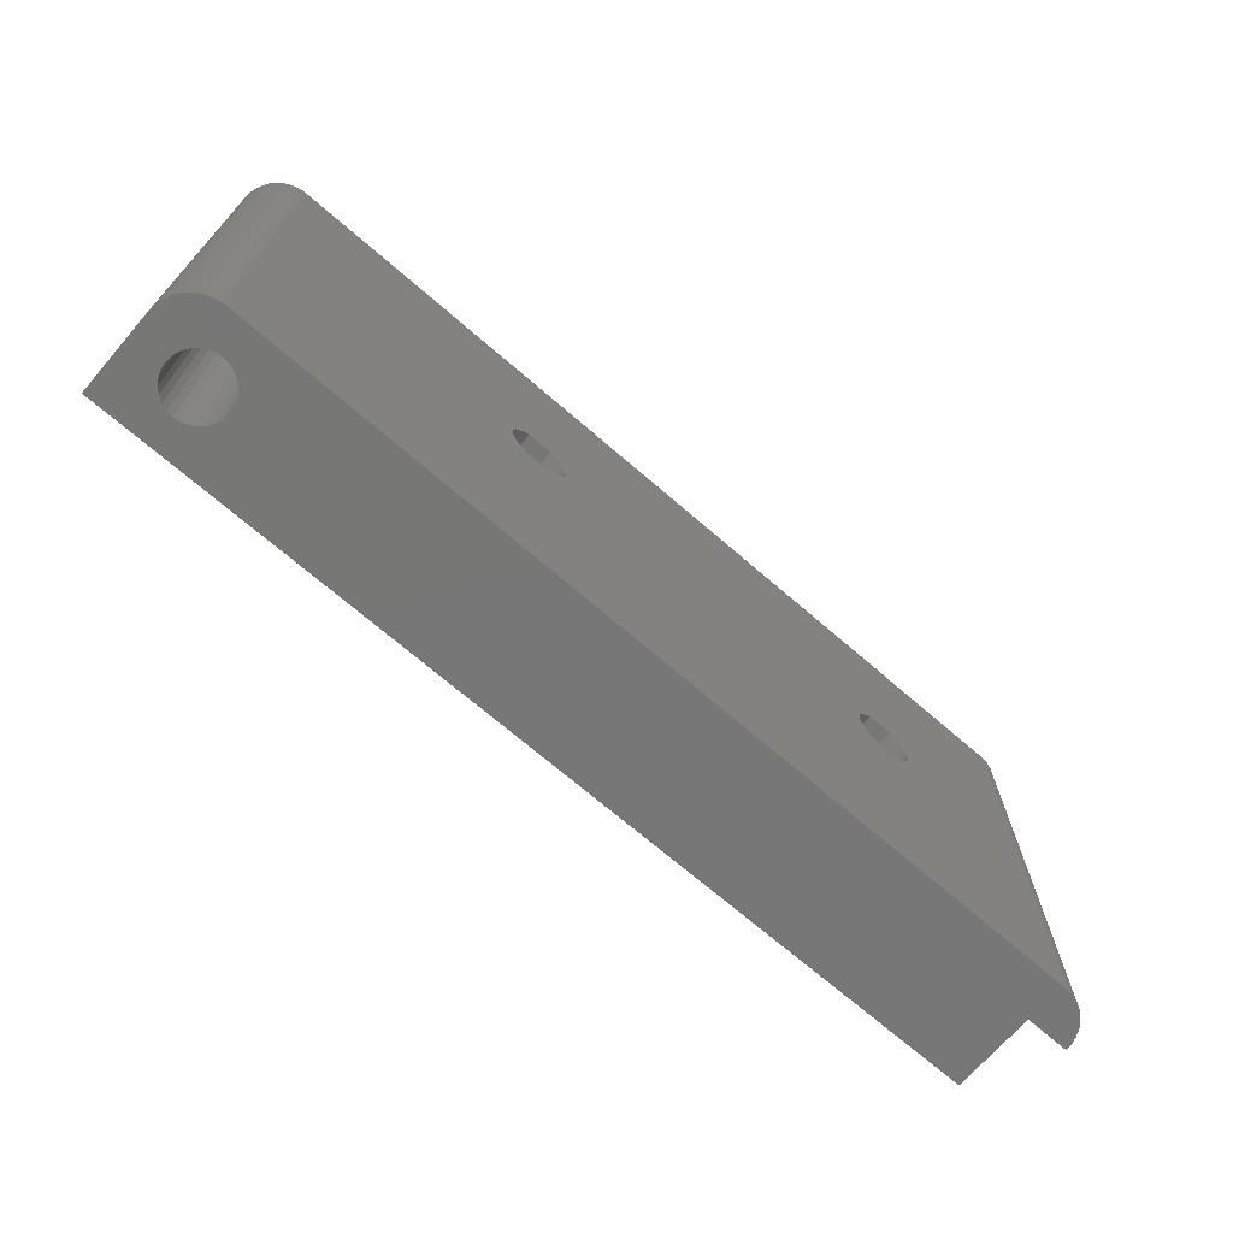
<metadata>
{"format":"stl","ext":"stl","renderer":"f3d","projection":"perspective","resolution":1024,"background":"white","views":[{"elev":-70.0,"azim":139.1,"up":"+Z"}]}
</metadata>
<code>
# stl→obj: 414 verts, 832 faces
v -59.84 7.174 -4.8
v -59.64 7.628 -4.8
v -59.96 6.694 -4.8
v -59.37 8.043 -4.8
v -59.03 8.407 -4.8
v -58.64 8.711 -4.8
v -58.21 8.947 -4.8
v -57.74 9.108 -4.8
v -57.25 9.19 -4.8
v 6.448 9.19 -4.8
v 6.936 9.108 -4.8
v 7.405 8.947 -4.8
v 7.841 8.711 -4.8
v 8.232 8.407 -4.8
v 8.567 8.043 -4.8
v 8.838 7.628 -4.8
v 9.037 7.174 -4.8
v 5.09 6.745 -4.8
v 9.159 6.694 -4.8
v 5.972 6.32 -4.8
v 9.2 6.2 -4.8
v 6.32 3.228 -4.8
v 9.2 0.2 -4.8
v -56.8 6.2 -4.8
v -56.8 0.2 -4.8
v 4.6 2.4 -4.8
v 4.11 2.455 -4.8
v 6.32 5.972 -4.8
v 2.455 4.11 -4.8
v 2.618 3.645 -4.8
v 2.88 3.228 -4.8
v 3.228 2.88 -4.8
v 3.645 2.618 -4.8
v 5.09 2.455 -4.8
v 5.555 2.618 -4.8
v 6.582 5.555 -4.8
v 6.745 5.09 -4.8
v 6.582 3.645 -4.8
v 5.972 2.88 -4.8
v 6.745 4.11 -4.8
v 6.8 4.6 -4.8
v 5.555 6.582 -4.8
v 4.6 6.8 -4.8
v 3.645 6.582 -4.8
v 4.11 6.745 -4.8
v 3.228 6.32 -4.8
v 2.88 5.972 -4.8
v 2.618 5.555 -4.8
v 2.455 5.09 -4.8
v 2.4 4.6 -4.8
v -60 6.2 -4.8
v -59.96 6.694 30
v -60 6.2 30
v -47.2 6.2 15
v -56.8 6.2 -3.2
v -47.15 6.2 14.51
v -47.15 6.2 15.49
v -46.98 6.2 15.96
v -46.72 6.2 16.37
v -46.55 6.2 16.55
v -14.82 6.2 3.289
v -14.5 6.2 3.447
v -43.28 6.2 16.37
v -46.56 6.2 16.56
v -43.02 6.2 14.04
v -43.28 6.2 13.63
v -15.27 6.2 2.888
v -45.91 6.2 17.2
v -44.09 6.2 17.2
v -14.77 6.2 3.958
v -43.45 6.2 16.55
v -42.85 6.2 15.49
v -42.8 6.2 15
v -15.61 6.2 1.64
v -43.63 6.2 13.28
v -44.05 6.2 13.02
v -44.51 6.2 12.86
v -45 6.2 12.8
v -45.49 6.2 12.86
v -45.95 6.2 13.02
v -46.37 6.2 13.28
v -46.72 6.2 13.63
v -46.98 6.2 14.04
v -15.96 6.2 13.02
v -16.37 6.2 13.28
v -17.14 6.2 15.49
v -17.2 6.2 15
v -16.98 6.2 15.96
v -13.45 6.2 16.55
v -13.28 6.2 16.37
v -13.44 6.2 16.56
v -16.72 6.2 16.37
v -16.55 6.2 16.55
v -15.41 6.2 2.645
v -16.56 6.2 16.56
v -15.91 6.2 17.2
v 0.2 6.2 30
v -8.075 6.2 5.687
v -8.057 6.2 5.824
v -14.51 6.2 12.86
v -12.86 6.2 15.49
v -12.8 6.2 15
v 0.2 6.2 -3.2
v -13.02 6.2 15.96
v -14.09 6.2 17.2
v -12.86 6.2 14.51
v -13.02 6.2 14.04
v -13.28 6.2 13.63
v -13.63 6.2 13.28
v -16.72 6.2 13.63
v -16.98 6.2 14.04
v -17.14 6.2 14.51
v -15.59 6.2 1.37
v -15.6 6.2 1.902
v -15.56 6.2 2.158
v -15.5 6.2 2.406
v -8.075 6.2 0.5748
v -12.02 6.2 5.82
v -12 6.2 5.681
v -15 6.2 12.8
v -15.49 6.2 12.86
v -42.85 6.2 14.51
v -15.07 6.2 3.102
v -43.44 6.2 16.56
v -15.03 6.2 4.47
v -15.29 6.2 4.982
v -15.57 6.2 5.553
v -15.55 6.2 5.493
v -7.498 6.2 5.695
v -6.085 6.2 0.4992
v -15.59 6.2 5.606
v -15.6 6.2 5.654
v -15.61 6.2 5.696
v -15.59 6.2 5.829
v -15.53 6.2 5.924
v -13.93 6.2 3.59
v -12.57 6.2 3.59
v -14.21 6.2 4.136
v -15.44 6.2 5.981
v -15.31 6.2 6
v -15.24 6.2 5.986
v -6.088 6.2 0.0684
v -6.196 6.2 0.0168
v -12.57 6.2 5.684
v -12.56 6.2 5.823
v -12.5 6.2 5.922
v -12.41 6.2 5.981
v -12.28 6.2 6
v -12.16 6.2 5.98
v -12.07 6.2 5.92
v -14.24 6.2 0.04096
v -14.58 6.2 0.1639
v -12 6.2 0.3072
v -12.02 6.2 0.1723
v -13.89 6.2 -1.354e-16
v -12.08 6.2 0.07711
v -12.17 6.2 0.01928
v -12.31 6.2 -1.354e-16
v -14.91 6.2 0.3675
v -15.22 6.2 0.6542
v -15.39 6.2 0.8771
v -15.51 6.2 1.116
v -43.02 6.2 15.96
v -7.913 6.2 5.981
v -7.786 6.2 6
v -14.04 6.2 13.02
v -6.348 6.2 4.979e-17
v -9.283 6.2 4.979e-17
v -8.003 6.2 5.922
v -7.516 6.2 5.828
v -7.66 6.2 5.981
v -7.57 6.2 5.923
v -6.022 6.2 0.4044
v -6 6.2 0.2736
v -6.022 6.2 0.1536
v -14.49 6.2 4.682
v -9.408 6.2 0.018
v -14.77 6.2 5.227
v -15.04 6.2 5.772
v -15.1 6.2 5.872
v -15.17 6.2 5.943
v -6.192 6.2 0.5556
v -6.341 6.2 0.5748
v -7.498 6.2 0.5748
v -9.292 6.2 0.5748
v -9.413 6.2 0.5568
v -9.499 6.2 0.5016
v -9.551 6.2 0.4116
v -9.569 6.2 0.2856
v -9.551 6.2 0.1608
v -9.497 6.2 0.0708
v -59.84 7.174 30
v -56.8 0.2 -3.2
v 9.2 0.2 30
v 0.2 0.2 30
v 0.2 0.2 -3.2
v 9.2 6.2 30
v 9.159 6.694 30
v 9.037 7.174 30
v 8.838 7.628 30
v 8.567 8.043 30
v 8.232 8.407 30
v 7.841 8.711 30
v 7.405 8.947 30
v 6.936 9.108 30
v 6.448 9.19 30
v -16.37 9.19 13.28
v -57.25 9.19 30
v -45.49 9.19 12.86
v -45.91 9.19 17.2
v -44.09 9.19 17.2
v -47.2 9.19 15
v -43.28 9.19 13.63
v -43.63 9.19 13.28
v -47.15 9.19 14.51
v -44.05 9.19 13.02
v -46.98 9.19 14.04
v -46.72 9.19 13.63
v -44.51 9.19 12.86
v -46.37 9.19 13.28
v -45 9.19 12.8
v -45.95 9.19 13.02
v -43.02 9.19 14.04
v -42.85 9.19 14.51
v -42.8 9.19 15
v -42.85 9.19 15.49
v -43.02 9.19 15.96
v -43.28 9.19 16.37
v -43.45 9.19 16.55
v -43.44 9.19 16.56
v -46.56 9.19 16.56
v -46.72 9.19 16.37
v -46.55 9.19 16.55
v -15.49 9.19 12.86
v -15.96 9.19 13.02
v -46.98 9.19 15.96
v -47.15 9.19 15.49
v -13.02 9.19 14.04
v -13.28 9.19 13.63
v -17.14 9.19 15.49
v -17.2 9.19 15
v -14.51 9.19 12.86
v -15 9.19 12.8
v -17.14 9.19 14.51
v -16.98 9.19 14.04
v -16.72 9.19 13.63
v -14.04 9.19 13.02
v -13.63 9.19 13.28
v -12.86 9.19 14.51
v -14.09 9.19 17.2
v -13.44 9.19 16.56
v -12.8 9.19 15
v -12.86 9.19 15.49
v -13.02 9.19 15.96
v -13.28 9.19 16.37
v -13.45 9.19 16.55
v -16.72 9.19 16.37
v -16.56 9.19 16.56
v -16.55 9.19 16.55
v -15.91 9.19 17.2
v -16.98 9.19 15.96
v -57.74 9.108 30
v -58.21 8.947 30
v -58.64 8.711 30
v -59.03 8.407 30
v -59.37 8.043 30
v -59.64 7.628 30
v 2.4 4.6 28.2
v 2.455 4.11 28.2
v 2.618 3.645 28.2
v 2.455 5.09 28.2
v 2.618 5.555 28.2
v 2.88 5.972 28.2
v 3.228 6.32 28.2
v 3.645 6.582 28.2
v 4.11 6.745 28.2
v 4.6 6.8 28.2
v 5.09 6.745 28.2
v 5.555 6.582 28.2
v 5.972 6.32 28.2
v 6.32 5.972 28.2
v 6.582 5.555 28.2
v 6.745 5.09 28.2
v 6.8 4.6 28.2
v 6.745 4.11 28.2
v 6.582 3.645 28.2
v 6.32 3.228 28.2
v 5.972 2.88 28.2
v 5.555 2.618 28.2
v 5.09 2.455 28.2
v 4.6 2.4 28.2
v 4.11 2.455 28.2
v 3.645 2.618 28.2
v 3.228 2.88 28.2
v 2.88 3.228 28.2
v -15.61 6.7 1.64
v -15.6 6.7 1.902
v -15.59 6.7 1.37
v -15.51 6.7 1.116
v -15.39 6.7 0.8771
v -15.22 6.7 0.6542
v -14.91 6.7 0.3675
v -14.58 6.7 0.1639
v -14.24 6.7 0.04096
v -13.89 6.7 3.686e-17
v -12.31 6.7 3.686e-17
v -12.17 6.7 0.01928
v -12.08 6.7 0.07711
v -12.02 6.7 0.1723
v -12 6.7 0.3072
v -12 6.7 5.681
v -12.02 6.7 5.82
v -12.07 6.7 5.92
v -12.16 6.7 5.98
v -12.28 6.7 6
v -12.41 6.7 5.981
v -12.5 6.7 5.922
v -12.56 6.7 5.823
v -12.57 6.7 5.684
v -12.57 6.7 3.59
v -13.93 6.7 3.59
v -14.21 6.7 4.136
v -14.49 6.7 4.682
v -14.77 6.7 5.227
v -15.04 6.7 5.772
v -15.1 6.7 5.872
v -15.17 6.7 5.943
v -15.24 6.7 5.986
v -15.31 6.7 6
v -15.44 6.7 5.981
v -15.53 6.7 5.924
v -15.59 6.7 5.829
v -15.61 6.7 5.696
v -15.6 6.7 5.654
v -15.59 6.7 5.606
v -15.57 6.7 5.553
v -15.55 6.7 5.493
v -15.29 6.7 4.982
v -15.03 6.7 4.47
v -14.77 6.7 3.958
v -14.5 6.7 3.447
v -14.82 6.7 3.289
v -15.07 6.7 3.102
v -15.27 6.7 2.888
v -15.41 6.7 2.645
v -15.5 6.7 2.406
v -15.56 6.7 2.158
v -9.551 6.7 0.1608
v -9.569 6.7 0.2856
v -9.497 6.7 0.0708
v -9.408 6.7 0.018
v -9.283 6.7 2.22e-16
v -6.348 6.7 2.22e-16
v -6.196 6.7 0.0168
v -6.088 6.7 0.0684
v -6.022 6.7 0.1536
v -6 6.7 0.2736
v -6.022 6.7 0.4044
v -6.085 6.7 0.4992
v -6.192 6.7 0.5556
v -6.341 6.7 0.5748
v -7.498 6.7 0.5748
v -7.498 6.7 5.695
v -7.516 6.7 5.828
v -7.57 6.7 5.923
v -7.66 6.7 5.981
v -7.786 6.7 6
v -7.913 6.7 5.981
v -8.003 6.7 5.922
v -8.057 6.7 5.824
v -8.075 6.7 5.687
v -8.075 6.7 0.5748
v -9.292 6.7 0.5748
v -9.413 6.7 0.5568
v -9.499 6.7 0.5016
v -9.551 6.7 0.4116
v -14.31 6.7 0.6675
v -14.5 6.7 0.788
v -14.69 6.7 0.9578
v -14.86 6.7 2.44
v -14.72 6.7 2.608
v -14.31 6.7 2.905
v -14.1 6.7 2.98
v -12.59 6.7 0.5699
v -13.89 6.7 0.5699
v -15.04 6.7 1.743
v -15.02 6.7 2.007
v -14.96 6.7 2.239
v -15.02 6.7 1.535
v -13.89 6.7 3.004
v -12.59 6.7 3.004
v -14.1 6.7 0.594
v -14.85 6.7 1.142
v -14.96 6.7 1.335
v -14.51 6.7 2.782
v -14.96 6.2 2.239
v -15.02 6.2 2.007
v -15.04 6.2 1.743
v -15.02 6.2 1.535
v -14.96 6.2 1.335
v -14.85 6.2 1.142
v -14.69 6.2 0.9578
v -14.5 6.2 0.788
v -14.31 6.2 0.6675
v -14.1 6.2 0.594
v -13.89 6.2 0.5699
v -12.59 6.2 0.5699
v -12.59 6.2 3.004
v -13.89 6.2 3.004
v -14.1 6.2 2.98
v -14.31 6.2 2.905
v -14.51 6.2 2.782
v -14.72 6.2 2.608
v -14.86 6.2 2.44
f 1 2 3
f 3 2 4
f 3 4 5
f 3 5 6
f 3 6 7
f 3 7 8
f 3 8 9
f 3 9 10
f 3 10 11
f 3 11 12
f 3 12 13
f 3 13 14
f 3 14 15
f 3 15 16
f 3 16 17
f 18 17 19
f 20 19 21
f 22 21 23
f 24 23 25
f 3 23 24
f 26 23 27
f 20 21 28
f 3 29 30
f 3 30 31
f 3 31 32
f 3 32 33
f 3 33 23
f 33 27 23
f 34 23 26
f 35 23 34
f 36 21 37
f 38 21 22
f 35 39 23
f 39 22 23
f 40 21 38
f 41 21 40
f 37 21 41
f 28 21 36
f 42 19 20
f 18 19 42
f 43 17 18
f 44 3 45
f 3 17 43
f 3 43 45
f 46 3 44
f 47 3 46
f 48 3 47
f 3 48 49
f 3 49 50
f 3 50 29
f 51 3 24
f 52 3 53
f 53 3 51
f 53 51 24
f 54 53 55
f 55 53 24
f 56 54 55
f 57 53 54
f 58 53 57
f 59 53 58
f 60 53 59
f 61 62 63
f 64 53 60
f 65 66 67
f 68 53 64
f 69 53 68
f 70 53 69
f 62 71 63
f 61 72 73
f 74 75 55
f 75 76 55
f 76 77 55
f 77 78 55
f 78 79 55
f 79 80 55
f 80 81 55
f 81 82 55
f 82 83 55
f 83 56 55
f 84 85 53
f 86 53 87
f 88 53 86
f 89 90 91
f 92 53 88
f 93 53 92
f 94 66 75
f 95 53 93
f 94 67 66
f 96 53 95
f 97 53 96
f 98 99 100
f 101 102 103
f 104 101 103
f 97 105 91
f 97 90 103
f 97 91 90
f 90 104 103
f 102 106 103
f 106 107 103
f 107 108 103
f 108 109 103
f 110 53 85
f 111 53 110
f 112 53 111
f 87 53 112
f 113 74 55
f 114 75 74
f 115 75 114
f 116 75 115
f 117 118 119
f 94 75 116
f 117 120 121
f 62 70 69
f 67 122 65
f 123 61 73
f 62 124 71
f 125 53 70
f 126 53 125
f 127 53 128
f 129 130 103
f 131 53 127
f 132 53 131
f 133 53 132
f 134 135 84
f 84 53 133
f 136 137 138
f 84 135 139
f 84 139 140
f 84 140 141
f 133 134 84
f 142 143 103
f 84 141 144
f 84 144 145
f 84 145 146
f 84 146 147
f 84 147 148
f 84 148 149
f 84 149 150
f 151 152 55
f 103 153 154
f 155 151 55
f 103 154 156
f 103 156 157
f 103 158 55
f 103 157 158
f 152 159 55
f 159 160 55
f 160 161 55
f 161 162 55
f 162 113 55
f 117 150 118
f 117 84 150
f 117 121 84
f 117 98 120
f 62 69 124
f 67 123 122
f 61 63 163
f 126 128 53
f 164 165 166
f 100 120 98
f 166 100 99
f 167 168 103
f 166 99 169
f 170 129 103
f 166 169 164
f 109 166 165
f 109 165 171
f 109 172 103
f 109 171 172
f 172 170 103
f 143 167 103
f 173 174 103
f 174 175 103
f 176 138 137
f 158 155 55
f 103 168 177
f 130 173 103
f 61 163 72
f 73 122 123
f 96 105 97
f 137 178 176
f 137 179 178
f 137 180 179
f 137 181 180
f 181 144 141
f 137 144 181
f 129 182 130
f 129 183 182
f 129 184 183
f 175 142 103
f 119 185 117
f 119 186 185
f 119 187 186
f 119 188 187
f 119 189 188
f 119 190 189
f 177 153 103
f 191 153 177
f 190 153 191
f 119 153 190
f 192 1 52
f 52 1 3
f 25 193 24
f 24 193 55
f 23 194 195
f 193 23 196
f 196 23 195
f 25 23 193
f 21 197 194
f 23 21 194
f 198 197 21
f 19 198 21
f 199 198 19
f 17 199 19
f 200 199 17
f 16 200 17
f 201 200 16
f 15 201 16
f 202 201 15
f 14 202 15
f 202 14 203
f 203 14 13
f 203 13 204
f 204 13 12
f 204 12 205
f 205 12 11
f 205 11 206
f 206 11 10
f 207 10 208
f 209 10 9
f 210 208 211
f 208 212 9
f 213 10 214
f 212 215 9
f 214 10 216
f 215 217 9
f 217 218 9
f 216 10 219
f 218 220 9
f 219 10 221
f 220 222 9
f 222 209 9
f 223 10 213
f 224 10 223
f 225 10 224
f 226 10 225
f 227 10 226
f 228 10 227
f 229 10 228
f 230 10 229
f 211 10 230
f 208 10 211
f 231 208 210
f 232 231 233
f 234 10 235
f 208 231 232
f 208 232 236
f 208 236 237
f 208 237 212
f 238 206 239
f 240 241 208
f 242 10 243
f 241 244 208
f 243 10 234
f 244 245 208
f 245 246 208
f 235 10 207
f 246 207 208
f 247 10 242
f 248 10 247
f 206 10 248
f 206 248 239
f 249 206 238
f 250 206 251
f 206 249 252
f 206 252 253
f 206 253 254
f 206 254 255
f 206 255 256
f 206 256 251
f 257 258 259
f 206 250 208
f 250 260 208
f 260 258 208
f 258 257 208
f 257 261 208
f 261 240 208
f 221 10 209
f 208 9 262
f 262 9 8
f 262 8 263
f 263 8 7
f 263 7 264
f 264 7 6
f 264 6 265
f 265 6 5
f 265 5 266
f 266 5 4
f 266 4 267
f 267 4 2
f 267 2 192
f 192 2 1
f 29 50 268
f 269 29 268
f 30 29 269
f 270 30 269
f 268 50 49
f 271 268 49
f 271 49 48
f 272 271 48
f 272 48 47
f 273 272 47
f 273 47 46
f 274 273 46
f 274 46 44
f 275 274 44
f 275 44 45
f 276 275 45
f 276 45 43
f 277 276 43
f 277 43 18
f 278 277 18
f 278 18 42
f 279 278 42
f 279 42 20
f 280 279 20
f 20 28 280
f 280 28 281
f 28 36 281
f 281 36 282
f 36 37 282
f 282 37 283
f 37 41 283
f 283 41 284
f 40 285 41
f 41 285 284
f 38 286 40
f 40 286 285
f 22 287 38
f 38 287 286
f 39 288 22
f 22 288 287
f 35 289 39
f 39 289 288
f 34 290 35
f 35 290 289
f 26 291 34
f 34 291 290
f 27 292 26
f 26 292 291
f 33 293 27
f 27 293 292
f 32 294 33
f 33 294 293
f 32 31 295
f 294 32 295
f 31 30 270
f 295 31 270
f 97 195 194
f 198 97 197
f 197 97 194
f 199 97 198
f 200 97 199
f 201 97 200
f 202 97 201
f 203 97 202
f 204 97 203
f 205 97 204
f 206 97 205
f 208 97 206
f 53 192 52
f 53 267 192
f 53 266 267
f 53 265 266
f 53 264 265
f 53 263 264
f 53 262 263
f 53 208 262
f 53 97 208
f 196 195 103
f 103 195 97
f 55 193 196
f 103 55 196
f 215 212 54
f 56 215 54
f 54 212 237
f 57 54 237
f 217 215 56
f 83 217 56
f 218 217 83
f 82 218 83
f 220 218 82
f 81 220 82
f 222 220 81
f 80 222 81
f 209 222 80
f 79 209 80
f 221 209 79
f 78 221 79
f 219 221 78
f 77 219 78
f 216 219 77
f 76 216 77
f 214 216 76
f 75 214 76
f 214 75 213
f 213 75 66
f 213 66 223
f 223 66 65
f 223 65 224
f 224 65 122
f 224 122 225
f 225 122 73
f 226 225 72
f 72 225 73
f 227 226 163
f 163 226 72
f 228 227 63
f 63 227 163
f 229 228 71
f 71 228 63
f 229 71 230
f 230 71 124
f 211 230 69
f 69 230 124
f 69 68 211
f 211 68 210
f 231 210 64
f 64 210 68
f 233 231 64
f 60 233 64
f 59 232 233
f 60 59 233
f 58 236 232
f 59 58 232
f 57 237 236
f 58 57 236
f 244 241 87
f 112 244 87
f 87 241 240
f 86 87 240
f 245 244 112
f 111 245 112
f 246 245 111
f 110 246 111
f 207 246 110
f 85 207 110
f 235 207 85
f 84 235 85
f 234 235 84
f 121 234 84
f 243 234 121
f 120 243 121
f 242 243 120
f 100 242 120
f 247 242 100
f 166 247 100
f 248 247 166
f 109 248 166
f 248 109 239
f 239 109 108
f 239 108 238
f 238 108 107
f 238 107 249
f 249 107 106
f 249 106 252
f 252 106 102
f 253 252 101
f 101 252 102
f 254 253 104
f 104 253 101
f 255 254 90
f 90 254 104
f 256 255 89
f 89 255 90
f 256 89 251
f 251 89 91
f 250 251 105
f 105 251 91
f 105 96 250
f 250 96 260
f 258 260 95
f 95 260 96
f 259 258 95
f 93 259 95
f 92 257 259
f 93 92 259
f 88 261 257
f 92 88 257
f 86 240 261
f 88 86 261
f 296 297 114
f 74 296 114
f 113 298 296
f 74 113 296
f 162 299 298
f 113 162 298
f 161 300 299
f 162 161 299
f 160 301 300
f 161 160 300
f 159 302 301
f 160 159 301
f 152 303 302
f 159 152 302
f 151 304 303
f 152 151 303
f 155 305 304
f 151 155 304
f 158 306 305
f 155 158 305
f 157 307 306
f 158 157 306
f 156 308 307
f 157 156 307
f 309 308 154
f 154 308 156
f 310 309 153
f 153 309 154
f 311 310 119
f 119 310 153
f 311 119 312
f 312 119 118
f 312 118 313
f 313 118 150
f 313 150 314
f 314 150 149
f 314 149 315
f 315 149 148
f 315 148 316
f 316 148 147
f 316 147 317
f 317 147 146
f 318 317 146
f 145 318 146
f 319 318 145
f 144 319 145
f 320 319 144
f 137 320 144
f 320 137 321
f 321 137 136
f 321 136 322
f 322 136 138
f 322 138 323
f 323 138 176
f 323 176 324
f 324 176 178
f 324 178 325
f 325 178 179
f 325 179 326
f 326 179 180
f 326 180 327
f 327 180 181
f 327 181 328
f 328 181 141
f 328 141 329
f 329 141 140
f 329 140 330
f 330 140 139
f 330 139 331
f 331 139 135
f 332 331 135
f 134 332 135
f 333 332 134
f 133 333 134
f 132 334 333
f 133 132 333
f 131 335 334
f 132 131 334
f 127 336 335
f 131 127 335
f 128 337 336
f 127 128 336
f 126 338 337
f 128 126 337
f 125 339 338
f 126 125 338
f 70 340 339
f 125 70 339
f 62 341 340
f 70 62 340
f 341 62 342
f 342 62 61
f 342 61 343
f 343 61 123
f 344 343 123
f 67 344 123
f 345 344 67
f 94 345 67
f 346 345 94
f 116 346 94
f 347 346 116
f 115 347 116
f 297 347 115
f 114 297 115
f 190 348 349
f 189 190 349
f 191 350 348
f 190 191 348
f 177 351 350
f 191 177 350
f 168 352 351
f 177 168 351
f 167 353 352
f 168 167 352
f 143 354 353
f 167 143 353
f 142 355 354
f 143 142 354
f 356 355 175
f 175 355 142
f 357 356 174
f 174 356 175
f 357 174 358
f 358 174 173
f 358 173 359
f 359 173 130
f 359 130 360
f 360 130 182
f 360 182 361
f 361 182 183
f 361 183 362
f 362 183 184
f 363 362 129
f 129 362 184
f 363 129 364
f 364 129 170
f 364 170 365
f 365 170 172
f 365 172 366
f 366 172 171
f 366 171 367
f 367 171 165
f 367 165 368
f 368 165 164
f 368 164 369
f 369 164 169
f 370 369 169
f 99 370 169
f 371 370 99
f 98 371 99
f 372 371 98
f 117 372 98
f 372 117 373
f 373 117 185
f 373 185 374
f 374 185 186
f 374 186 375
f 375 186 187
f 376 375 187
f 188 376 187
f 349 376 188
f 189 349 188
f 268 271 269
f 269 271 272
f 269 272 273
f 269 273 274
f 269 274 275
f 269 275 276
f 269 276 277
f 269 277 278
f 269 278 279
f 269 279 280
f 269 280 281
f 269 281 282
f 269 282 283
f 269 283 284
f 269 284 285
f 269 285 286
f 269 286 287
f 269 287 288
f 269 288 289
f 269 289 290
f 269 290 291
f 269 291 292
f 269 292 293
f 269 293 294
f 269 294 295
f 269 295 270
f 298 299 300
f 302 298 301
f 301 298 300
f 303 298 302
f 304 298 303
f 305 298 304
f 377 298 305
f 378 379 298
f 321 380 381
f 321 341 380
f 321 322 341
f 320 382 383
f 317 318 316
f 337 330 331
f 316 319 315
f 311 320 310
f 384 385 306
f 342 343 298
f 339 340 324
f 340 341 322
f 338 339 325
f 384 307 308
f 384 308 309
f 333 334 332
f 386 387 298
f 334 335 332
f 332 336 331
f 336 337 331
f 384 309 310
f 328 338 327
f 345 346 298
f 325 339 324
f 324 340 323
f 387 388 298
f 341 342 298
f 344 345 298
f 340 322 323
f 346 347 298
f 343 344 298
f 347 297 298
f 338 326 327
f 338 325 326
f 296 298 297
f 389 386 298
f 335 336 332
f 341 298 380
f 337 328 329
f 384 306 307
f 388 380 298
f 383 390 320
f 320 391 310
f 391 384 310
f 306 385 305
f 385 392 305
f 393 394 298
f 392 377 305
f 378 298 377
f 389 298 394
f 379 393 298
f 337 329 330
f 318 319 316
f 390 391 320
f 382 321 395
f 320 321 382
f 381 395 321
f 337 338 328
f 319 314 315
f 319 313 314
f 319 312 313
f 319 311 312
f 319 320 311
f 348 350 351
f 353 348 352
f 352 348 351
f 354 348 353
f 355 348 354
f 356 348 355
f 357 348 356
f 358 348 357
f 359 348 358
f 360 348 359
f 361 348 360
f 362 348 361
f 372 348 362
f 374 375 348
f 370 371 369
f 363 372 362
f 373 348 372
f 376 348 375
f 349 348 376
f 373 374 348
f 371 368 369
f 371 367 368
f 371 366 367
f 371 365 366
f 371 364 365
f 371 363 364
f 371 372 363
f 388 387 396
f 396 387 397
f 387 386 397
f 397 386 398
f 389 399 386
f 386 399 398
f 394 400 389
f 389 400 399
f 393 401 394
f 394 401 400
f 379 402 393
f 393 402 401
f 378 403 379
f 379 403 402
f 377 404 378
f 378 404 403
f 392 405 377
f 377 405 404
f 385 406 392
f 392 406 405
f 384 407 385
f 385 407 406
f 384 391 408
f 407 384 408
f 408 391 390
f 409 408 390
f 409 390 383
f 410 409 383
f 410 383 382
f 411 410 382
f 411 382 395
f 412 411 395
f 412 395 381
f 413 412 381
f 381 380 413
f 413 380 414
f 380 388 414
f 414 388 396
f 397 398 399
f 401 397 400
f 400 397 399
f 402 397 401
f 403 397 402
f 404 397 403
f 405 397 404
f 406 397 405
f 407 397 406
f 408 397 407
f 409 397 408
f 410 397 409
f 411 397 410
f 412 397 411
f 413 397 412
f 414 397 413
f 396 397 414

</code>
